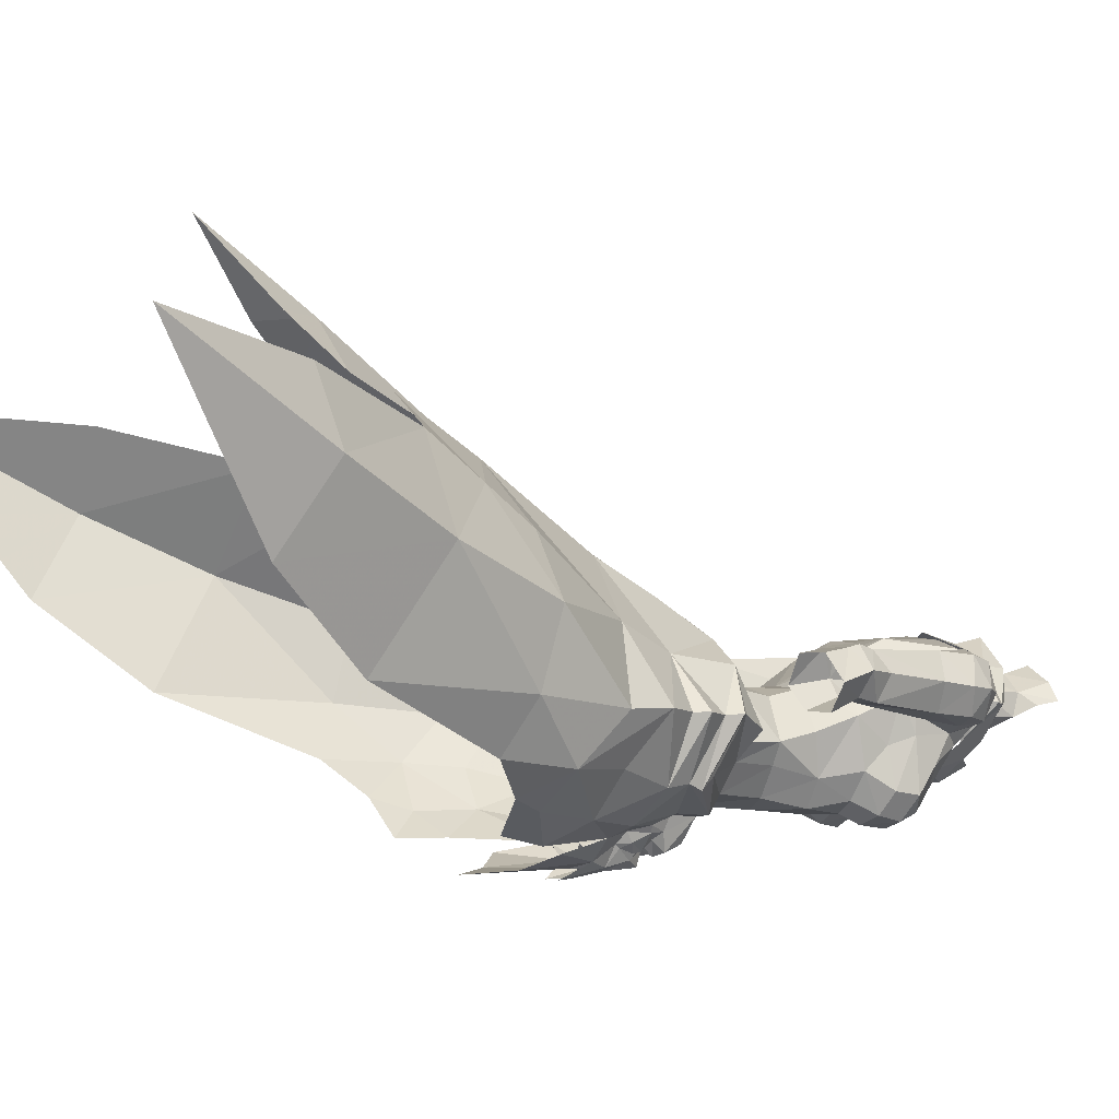
<metadata>
{"format":"obj","ext":"obj","renderer":"f3d","projection":"perspective","resolution":1024,"background":"white","views":[{"elev":-3.8,"azim":-117.3,"up":"+Y"}]}
</metadata>
<code>
g soulhunter_armour_female_24630
v -1.791 -8.878 47.58
v -3.522 -7.537 47.6
v -4.152 -8.341 44.43
v -2.299 -9.228 42.87
v -5.821 12.55 38.77
v -9.798 8.611 40.03
v -8.111 4.043 46
v -4.017 7.77 46.49
v -0.005138 8.999 47.01
v -0.005143 14.18 39.78
v -3.556 17.01 32.23
v -0.005391 20.38 31.82
v -7.145 -4.579 50.64
v -7.965 -0.8866 52.41
v -9.163 -0.7299 50.9
v -7.563 -4.787 49.08
v -7.377 -0.8058 54.08
v -8.306 -0.7923 53.44
v -7.004 -4.955 51.5
v -6.802 -4.148 52.38
v -5.064 -6.861 48.3
v -3.224 -6.236 52.08
v -0.005131 -9.277 47.04
v -0.005117 -9.511 40.27
v -1.501 -7.919 49.17
v -2.025 -7.205 49.61
v -3.522 -7.537 47.6
v -1.791 -8.878 47.58
v -1.88 -7.864 50.01
v -1.29 -8.491 50.39
v -1.307 -8.379 50.87
v -2.311 -7.323 51
v -1.146 -8.39 50.72
v -0.7585 -8.149 51.31
v -1.4 -8.166 49.47
v -2.033 -7.258 51.9
v -2.318 -6.347 52.16
v -2.643 -6.875 50.82
v -0.8909 -8.866 50.34
v -0.005129 -9.301 51.29
v -0.005129 -8.307 51.57
v -0.00513 -9.481 49.08
v -0.995 -9.227 48.78
v -0.005131 -9.822 47.26
v -0.8362 -9.872 45.99
v -1.486 -5.82 54.4
v -1.962 -6.431 54.01
v -0.005128 -6.736 54.4
v -0.00513 -5.836 54.33
v -1.791 -7.879 46.77
v -0.9889 -9.228 48.78
v -3.629 -6.348 53.89
v -3.097 -5.192 54.87
v -0.005133 6.293 51.65
v -3.553 5.644 50.6
v -3.359 3.383 54.36
v -0.005132 4.717 54.46
v -6.045 1.906 54.17
v -6.594 2.434 49.81
v -9.262 -3.78 45.55
v -7.563 -4.787 49.08
v -10.25 -0.5611 47.95
v -2.598 2.227 73.18
v -4.563 1.641 71.94
v -5.077 0.01876 72.42
v -4.271 -0.08034 73.24
v -1.593 -3.25 72.34
v -2.249 -2.228 73.15
v -3.271 -2.32 70.91
v -1.659 -4.016 69.85
v -2.411 2.092 74.68
v -0.005135 4.006 74.75
v -0.005134 3.579 72.94
v -1.221 -2.906 72.05
v -2.156 -1.325 72.17
v -2.885 0.1005 72.72
v -3.182 0.09585 74.16
v -1.914 1.928 73.29
v -0.005133 4.247 70.57
v -3.413 3.01 71.57
v -1.593 -3.25 72.34
v -0.005132 -3.648 73.64
v -0.005133 -2.919 72.26
v -1.221 -2.906 72.05
v 1.78 -8.878 47.58
v 2.289 -9.228 42.87
v 4.141 -8.46 44.42
v 3.229 -7.895 47.55
v 5.748 12.55 38.77
v 4.007 7.77 46.49
v 8.038 4.043 46
v 9.725 8.611 40.03
v 3.545 17.01 32.23
v 7.135 -4.579 50.64
v 7.556 -4.787 49.08
v 9.134 -0.7298 50.9
v 7.862 -0.8866 52.41
v 7.274 -0.8058 54.08
v 6.792 -4.148 52.38
v 6.993 -4.955 51.5
v 8.203 -0.7923 53.44
v 3.214 -6.236 52.08
v 5.057 -6.861 48.3
v 1.491 -7.919 49.17
v 1.78 -8.878 47.58
v 3.229 -7.895 47.55
v 2.015 -7.453 49.61
v 1.87 -7.864 50.01
v 2.301 -7.571 51
v 1.297 -8.379 50.87
v 1.28 -8.491 50.39
v 0.7483 -8.149 51.31
v 1.136 -8.39 50.72
v 1.389 -8.166 49.47
v 2.023 -7.506 51.9
v 2.633 -6.875 50.82
v 2.308 -6.347 52.16
v 0.8806 -9.065 50.34
v 0.9847 -9.227 48.78
v 0.8259 -9.872 45.99
v 1.475 -5.82 54.4
v 1.952 -6.431 54.01
v 1.781 -7.879 46.77
v 0.9787 -9.228 48.78
v 3.618 -6.348 53.89
v 3.086 -5.192 54.87
v 3.348 3.835 54.03
v 3.542 5.644 50.6
v 6.584 2.434 49.81
v 6.314 1.906 54.17
v 9.346 -3.743 45.13
v 10.85 -3.446 41.79
v 11.45 -0.6491 44.71
v 10.81 -0.6045 46.35
v 2.588 2.227 73.18
v 4.261 -0.08034 73.24
v 5.067 0.01876 72.42
v 4.553 1.641 71.94
v 1.583 -3.25 72.34
v 1.649 -4.016 69.85
v 3.261 -2.32 70.91
v 2.239 -2.228 73.15
v 2.4 2.092 74.68
v 2.146 -1.325 72.17
v 1.211 -2.906 72.05
v 3.172 0.09585 74.16
v 2.875 0.1005 72.72
v 1.904 1.928 73.29
v 3.403 3.01 71.57
v 1.583 -3.25 72.34
v 1.211 -2.906 72.05
v -3.553 5.644 50.6
v -3.414 0.636 56.1
v 0.000527 1.56 56.21
v -11.72 -3.25 37.03
v -11.19 -3.769 41.77
v -13.35 -0.01349 38.53
v -7.496 -6.478 44.63
v -8.646 -5.976 40.85
v -11.18 13.4 33.07
v -16.18 15.74 24.97
v -19.55 10.98 25.15
v -16.59 7.416 32.38
v -13.61 4.655 39.73
v -15.15 0.5523 28.2
v -18.49 5.826 21.95
v -4.308 -3.421 55.22
v -5.942 -1.644 55.99
v -8.782 -0.7454 49.92
v -6.594 2.434 49.81
v -5.051 -2.337 55.44
v -3.414 0.636 56.1
v -5.064 -6.861 48.3
v -11.53 -0.6491 44.71
v -9.502 -5.286 39.02
v -10.28 10.84 36.9
v -6.748 15.69 33.36
v -22.88 16.93 14.46
v -0.0054 25.49 24.7
v -2.344 20.25 28.98
v -3.522 -7.537 47.6
v -1.346 -7.72 51.53
v -0.6903 -8.689 51.94
v -1.197 -7.991 53.5
v -1.558 -8.456 52.23
v -0.005128 -8.179 53.58
v -0.00513 -9.481 49.08
v -8.782 -0.7454 49.92
v -6.721 -7.244 39.53
v -6.047 -7.847 42.36
v -0.005133 6.293 51.65
v -0.005135 2.894 73.63
v -0.005131 -4.696 68.89
v -0.005133 -4.614 71.67
v -0.005132 -3.648 73.64
v 3.542 5.644 50.6
v 3.404 0.636 56.1
v -0.01079 1.56 56.21
v 11.65 -3.25 37.03
v 13.28 -0.01345 38.53
v 8.136 -6.199 41.31
v 9.163 -5.4 38.99
v 11.12 13.4 33.07
v 19.49 10.97 25.15
v 16.13 15.74 24.97
v 16.53 7.416 32.38
v 13.54 4.655 39.73
v 15.1 0.5523 28.2
v 18.44 5.826 21.95
v 4.298 -3.421 55.22
v 5.932 -1.644 55.99
v 8.753 -0.7454 49.92
v 10.18 -0.5611 47.95
v 6.584 2.434 49.81
v 3.404 0.636 56.1
v 5.041 -2.337 55.44
v 7.137 -6.097 44.87
v 7.174 15.69 33.36
v 10.21 10.84 36.9
v 22.83 16.93 14.46
v 2.333 20.25 28.98
v 5.057 -6.861 48.3
v 3.229 -7.895 47.55
v 1.336 -7.72 51.53
v 0.6801 -8.689 51.94
v 1.548 -8.456 52.23
v 1.187 -7.991 53.5
v 7.556 -4.787 49.08
v 8.753 -0.7454 49.92
v 6.649 -7.681 39.49
v 5.708 -7.649 42.37
f 1 2 3
f 3 4 1
f 5 6 7
f 7 8 5
f 5 8 9
f 9 10 5
f 11 5 10
f 10 12 11
f 13 14 15
f 15 16 13
f 17 18 19
f 19 20 17
f 13 16 21
f 21 22 13
f 23 1 4
f 4 24 23
f 25 26 27
f 27 28 25
f 29 30 31
f 31 32 29
f 31 30 33
f 33 34 31
f 25 35 29
f 29 26 25
f 36 37 38
f 38 32 36
f 32 38 26
f 26 29 32
f 39 40 41
f 41 33 39
f 42 40 39
f 39 43 42
f 44 42 43
f 43 45 44
f 46 47 48
f 48 49 46
f 50 1 23
f 23 51 50
f 13 22 52
f 52 19 13
f 14 13 19
f 19 18 14
f 20 19 52
f 52 53 20
f 54 55 56
f 56 57 54
f 14 58 59
f 59 15 14
f 59 58 56
f 56 55 59
f 60 61 62
f 63 64 65
f 65 66 63
f 67 68 69
f 69 70 67
f 63 71 72
f 72 73 63
f 68 67 74
f 74 75 68
f 68 75 76
f 76 77 68
f 76 78 71
f 71 77 76
f 73 79 80
f 80 63 73
f 66 77 71
f 71 63 66
f 81 82 83
f 83 84 81
f 85 86 87
f 87 88 85
f 89 90 91
f 91 92 89
f 89 10 9
f 9 90 89
f 93 12 10
f 10 89 93
f 94 95 96
f 96 97 94
f 98 99 100
f 100 101 98
f 94 102 103
f 103 95 94
f 23 24 86
f 86 85 23
f 104 105 106
f 106 107 104
f 108 109 110
f 110 111 108
f 110 112 113
f 113 111 110
f 104 107 108
f 108 114 104
f 115 109 116
f 116 117 115
f 109 108 107
f 107 116 109
f 118 113 41
f 41 40 118
f 42 119 118
f 118 40 42
f 44 120 119
f 119 42 44
f 121 49 48
f 48 122 121
f 123 124 23
f 23 85 123
f 94 100 125
f 125 102 94
f 97 101 100
f 100 94 97
f 99 126 125
f 125 100 99
f 54 57 127
f 127 128 54
f 97 96 129
f 129 130 97
f 129 128 127
f 127 130 129
f 131 132 133
f 133 134 131
f 135 136 137
f 137 138 135
f 139 140 141
f 141 142 139
f 135 73 72
f 72 143 135
f 142 144 145
f 145 139 142
f 142 146 147
f 147 144 142
f 147 146 143
f 143 148 147
f 73 135 149
f 149 79 73
f 136 135 143
f 143 146 136
f 150 151 83
f 83 82 150
f 8 152 9
f 153 154 57
f 155 156 157
f 158 156 159
f 160 161 162
f 163 157 164
f 163 165 157
f 165 163 166
f 167 168 17
f 169 16 15
f 62 170 7
f 21 26 38
f 8 7 170
f 168 171 172
f 167 171 168
f 167 20 53
f 17 168 58
f 158 61 60
f 173 61 158
f 58 18 17
f 157 156 174
f 155 175 156
f 17 20 167
f 7 164 174
f 164 157 174
f 6 164 7
f 160 176 177
f 160 163 176
f 178 162 161
f 12 179 180
f 58 168 172
f 181 173 158
f 21 38 22
f 31 182 32
f 36 32 182
f 183 184 185
f 34 33 41
f 185 182 183
f 182 34 183
f 182 31 34
f 182 185 36
f 185 184 47
f 33 35 39
f 43 28 45
f 39 35 43
f 35 25 43
f 30 29 35
f 35 33 30
f 184 48 47
f 41 186 183
f 34 41 183
f 43 25 28
f 184 186 48
f 47 46 53
f 23 187 51
f 162 178 166
f 37 47 52
f 22 38 37
f 61 188 62
f 21 27 26
f 53 46 49
f 56 58 153
f 58 14 18
f 59 169 15
f 170 62 188
f 12 180 11
f 177 176 5
f 176 163 164
f 176 164 6
f 166 163 162
f 189 190 159
f 158 190 181
f 5 176 6
f 157 165 155
f 160 162 163
f 152 8 170
f 183 186 184
f 36 47 37
f 62 7 174
f 37 52 22
f 47 53 52
f 185 47 36
f 158 159 190
f 9 152 191
f 153 57 56
f 69 68 66
f 72 71 192
f 63 80 64
f 65 69 66
f 70 193 194
f 67 70 194
f 78 192 71
f 67 194 195
f 66 68 77
f 90 9 196
f 197 57 198
f 199 200 132
f 201 202 132
f 203 204 205
f 206 207 200
f 206 200 208
f 208 209 206
f 210 98 211
f 212 96 95
f 213 91 214
f 103 116 107
f 90 214 91
f 211 215 216
f 210 211 216
f 210 126 99
f 98 130 211
f 131 217 132
f 130 98 101
f 200 133 132
f 199 132 202
f 98 210 99
f 91 133 207
f 207 133 200
f 92 91 207
f 203 218 219
f 203 219 206
f 220 205 204
f 12 221 179
f 130 215 211
f 217 222 223
f 103 102 116
f 110 109 224
f 115 224 109
f 225 226 227
f 112 41 113
f 226 225 224
f 224 225 112
f 224 112 110
f 224 115 226
f 226 122 227
f 113 118 114
f 119 120 105
f 118 119 114
f 114 119 104
f 111 114 108
f 114 111 113
f 227 122 48
f 41 225 186
f 112 225 41
f 119 105 104
f 227 48 186
f 122 126 121
f 23 124 187
f 204 209 220
f 117 125 122
f 102 117 116
f 228 213 229
f 103 107 106
f 126 49 121
f 127 197 130
f 130 101 97
f 129 96 212
f 214 229 213
f 12 93 221
f 218 89 219
f 219 207 206
f 219 92 207
f 209 204 206
f 202 201 230
f 217 223 231
f 89 92 219
f 200 199 208
f 203 206 204
f 196 214 90
f 225 227 186
f 115 117 122
f 134 133 91
f 117 102 125
f 122 125 126
f 226 115 122
f 9 191 196
f 197 127 57
f 141 136 142
f 72 192 143
f 135 138 149
f 137 136 141
f 140 194 193
f 139 194 140
f 148 143 192
f 139 195 194
f 136 146 142
f 156 60 62
f 62 174 156
f 60 156 158
f 91 213 134
f 131 134 213
f 213 228 131
f 131 228 217
f 228 222 217
f 156 175 159
f 159 175 189
f 132 217 201
f 201 217 231
f 201 231 230
g soulhunter_armour_female_24630
v -3.724 -5.005 68.39
v -4.15 -6.323 67.24
v -2.667 -6.704 67.14
v -1.813 -5.601 68.17
v -2.734 2.457 63.33
v -4.974 -0.7885 62.83
v -5.448 0.3487 65.46
v -2.879 3.683 65.93
v -0.005129 2.419 63.13
v -0.005131 3.568 65.91
v -4.348 -2.466 69.78
v -2.864 -3.488 69.62
v -1.527 -0.776 72.88
v -3.566 -0.72 71.46
v -0.005124 -1.551 72.48
v -1.529 -3.927 69.11
v -2.475 -6.07 60.98
v -2.184 -5.457 58.08
v -0.005126 -6.131 58.6
v -0.005127 -6.383 61.73
v -3.414 0.636 56.1
v -5.051 -2.337 55.44
v -4.254 -2.262 58.14
v -2.545 0.2996 58.43
v -2.464 0.7688 60.62
v -4.225 -1.71 60.49
v -5.386 -1.914 66.47
v -5.056 -1.785 68.95
v -5.477 0.7196 66.43
v -1.777 1.328 78.43
v 0.1564 2.369 78.3
v 0.1015 1.857 76.53
v -1.603 0.7136 76.31
v -4.289 -6.809 66.09
v -5.488 -5.299 66.61
v -5.328 -5.063 65.13
v -4.231 -6.451 64.67
v -4.308 -3.421 55.22
v -3.46 -3.614 58.12
v -7.84 2.829 66.42
v -7.444 2.649 69.04
v -5.714 3.014 69.58
v -6.34 2.814 66.24
v -3.097 -5.192 54.87
v -0.00513 -5.836 54.33
v -0.005129 0.8261 58.39
v 0.000527 1.56 56.21
v -5.477 0.7196 66.43
v -7.706 1.167 59.22
v -7.853 2.76 60.38
v -9.426 2.765 60.93
v -9.872 1.456 61.85
v -8.813 1.072 66.14
v -8.024 -0.1703 60.74
v -9.45 -0.1813 61.13
v -9.82 0.07996 59.72
v -8.427 0.1465 59.3
v -8.196 3.045 59.27
v -9.77 3.026 59.84
v -7.88 -0.6937 66.27
v -9.104 -0.6258 56.77
v -8.218 0.7448 56.23
v -7.706 1.167 59.22
v -11.69 0.861 57.62
v -10.78 1.567 60.11
v -10.04 2.826 58.96
v -10.74 2.495 57.01
v -5.477 0.7196 66.43
v -6.395 -1.027 66.46
v -10.6 -0.7691 57.45
v -8.474 2.835 58.41
v -9.059 2.49 56.41
v -8.218 0.7448 56.23
v -0.005129 0.9256 60.42
v -1.861 0.7202 73.52
v -0.005141 2.102 73.31
v -4.958 2.386 71.12
v -5.244 0.4577 71.36
v -2.546 -7.247 66.19
v -4.15 -6.323 67.24
v 3.714 -5.005 68.39
v 1.803 -5.601 68.17
v 2.657 -6.704 67.14
v 4.14 -6.323 67.24
v 2.724 2.457 63.33
v 2.869 3.683 65.93
v 5.438 0.3487 65.46
v 4.963 -0.7885 62.83
v 4.338 -2.466 69.78
v 3.556 -0.72 71.46
v 1.517 -0.7759 72.88
v 2.854 -3.488 69.62
v 1.518 -3.927 69.11
v 2.465 -6.07 60.98
v 2.174 -5.457 58.08
v 3.404 0.636 56.1
v 2.535 0.2996 58.43
v 4.244 -2.262 58.14
v 5.041 -2.337 55.44
v 2.454 0.7688 60.62
v 4.214 -1.71 60.49
v 5.376 -1.914 66.47
v 5.467 0.7196 66.43
v 5.046 -1.785 68.95
v 1.979 1.14 78.37
v 1.675 0.5493 76.26
v 4.279 -6.809 66.09
v 4.221 -6.451 64.67
v 5.318 -5.063 65.13
v 5.478 -5.299 66.61
v 3.45 -3.614 58.12
v 4.298 -3.421 55.22
v 7.83 2.829 66.42
v 6.33 2.814 66.24
v 5.704 3.014 69.58
v 7.434 2.649 69.04
v 3.086 -5.192 54.87
v -0.01079 1.56 56.21
v 5.467 0.7196 66.43
v 7.843 2.76 60.38
v 7.696 1.167 59.22
v 9.416 2.765 60.93
v 8.802 1.072 66.14
v 9.862 1.456 61.85
v 8.014 -0.1703 60.74
v 8.416 0.1466 59.3
v 9.81 0.07999 59.72
v 9.44 -0.1813 61.13
v 8.186 3.045 59.27
v 9.76 3.027 59.84
v 7.869 -0.6937 66.27
v 7.696 1.167 59.22
v 8.208 0.7448 56.23
v 9.094 -0.6257 56.77
v 11.68 0.861 57.62
v 10.73 2.495 57.01
v 10.03 2.826 58.96
v 10.77 1.567 60.11
v 5.467 0.7196 66.43
v 6.385 -1.027 66.46
v 10.59 -0.769 57.45
v 8.464 2.835 58.41
v 9.049 2.49 56.41
v 8.208 0.7448 56.23
v 1.851 0.7202 73.52
v 5.233 0.4577 71.36
v 4.948 2.386 71.12
v 4.14 -6.323 67.24
v 2.536 -7.247 66.19
v -4.583 -3.936 63.52
v -5.005 -2.485 64.78
v -3.435 -5.626 63.25
v -2.137 -7.021 64.71
v -1.612 -6.366 63.63
v -5.244 0.4577 71.36
v -5.091 -1.346 70.58
v -2.496 3.683 69.97
v -4.955 3.069 69.71
v -1.648 -0.7611 75.9
v -0.1028 -1.641 74.77
v -1.861 0.7202 73.52
v -5.183 -3.558 67.94
v -0.3993 -6.047 64.86
v -0.005129 -6.155 64.35
v -0.005129 -5.596 66.15
v -5.091 -1.346 70.58
v -5.244 0.4577 71.36
v -6.844 0.5234 71
v -4.958 2.386 71.12
v -4.955 3.069 69.71
v -2.69 0.1919 78.42
v -0.005141 2.102 73.31
v -3.599 -4.356 61.02
v -2.327 -0.07135 77.18
v -8.538 0.8257 68.33
v -6.624 -1.092 70.27
v -7.931 0.7154 69.92
v -6.704 2.326 70.56
v -7.649 -0.8878 68.71
v -6.131 -1.375 68.88
v -5.056 -1.785 68.95
v -0.005133 3.969 69.48
v -1.158 -6.559 66.36
v -0.00513 -4.414 68.55
v -0.3355 -5.594 66.22
v -4.15 -6.323 67.24
v -3.724 -5.005 68.39
v -5.488 -5.299 66.61
v -2.667 -6.704 67.14
v 4.572 -3.936 63.52
v 4.995 -2.485 64.78
v 3.425 -5.626 63.25
v 2.127 -7.021 64.71
v 1.601 -6.366 63.63
v 5.233 0.4577 71.36
v 5.08 -1.346 70.58
v 2.485 3.683 69.97
v 4.945 3.069 69.71
v 1.559 -0.9218 75.85
v 1.851 0.7202 73.52
v 5.173 -3.558 67.94
v 0.3891 -6.047 64.86
v 5.08 -1.346 70.58
v 6.834 0.5234 71
v 5.233 0.4577 71.36
v 4.948 2.386 71.12
v 4.945 3.069 69.71
v 2.773 -0.08182 78.33
v 3.589 -4.356 61.02
v 2.345 -0.3054 77.1
v 8.528 0.8258 68.33
v 6.613 -1.092 70.27
v 7.921 0.7155 69.92
v 6.694 2.326 70.56
v 7.638 -0.8878 68.71
v 6.121 -1.375 68.88
v 5.046 -1.785 68.95
v 1.148 -6.559 66.36
v 0.3253 -5.594 66.22
v 4.14 -6.323 67.24
v 5.478 -5.299 66.61
v 3.714 -5.005 68.39
v 2.657 -6.704 67.14
f 232 233 234
f 234 235 232
f 236 237 238
f 238 239 236
f 240 236 239
f 239 241 240
f 242 243 244
f 244 245 242
f 246 244 243
f 243 247 246
f 248 249 250
f 250 251 248
f 252 253 254
f 254 255 252
f 256 257 237
f 237 236 256
f 258 259 260
f 260 238 258
f 261 262 263
f 263 264 261
f 265 266 267
f 267 268 265
f 254 253 269
f 269 270 254
f 271 272 273
f 273 274 271
f 249 275 276
f 276 250 249
f 255 277 278
f 278 252 255
f 279 280 281
f 281 274 279
f 274 281 282
f 282 271 274
f 282 283 284
f 284 271 282
f 285 286 287
f 287 288 285
f 289 290 282
f 282 281 289
f 284 283 286
f 286 291 284
f 288 292 293
f 293 294 288
f 295 296 297
f 297 298 295
f 299 300 285
f 285 294 299
f 287 296 295
f 295 301 287
f 302 303 298
f 298 297 302
f 302 280 304
f 304 303 302
f 288 287 301
f 301 292 288
f 297 290 289
f 289 302 297
f 277 255 256
f 256 305 277
f 257 256 255
f 255 254 257
f 305 256 236
f 236 240 305
f 306 307 308
f 308 309 306
f 285 300 291
f 291 286 285
f 270 269 275
f 275 249 270
f 265 310 234
f 234 311 265
f 312 313 314
f 314 315 312
f 316 317 318
f 318 319 316
f 240 241 317
f 317 316 240
f 320 321 322
f 322 323 320
f 246 324 323
f 323 322 246
f 325 251 250
f 250 326 325
f 327 328 329
f 329 330 327
f 331 316 319
f 319 332 331
f 333 318 334
f 334 335 333
f 336 337 263
f 263 262 336
f 338 339 340
f 340 341 338
f 329 342 343
f 343 330 329
f 344 345 346
f 346 347 344
f 326 250 276
f 276 348 326
f 328 327 349
f 349 277 328
f 350 345 351
f 351 352 350
f 345 344 353
f 353 351 345
f 353 344 354
f 354 355 353
f 356 357 358
f 358 359 356
f 360 351 353
f 353 361 360
f 354 362 359
f 359 355 354
f 357 363 364
f 364 365 357
f 366 367 368
f 368 369 366
f 370 363 356
f 356 371 370
f 358 372 366
f 366 369 358
f 373 368 367
f 367 374 373
f 373 374 375
f 375 352 373
f 357 365 372
f 372 358 357
f 368 373 360
f 360 361 368
f 277 305 331
f 331 328 277
f 332 329 328
f 328 331 332
f 305 240 316
f 316 331 305
f 376 377 378
f 378 307 376
f 356 359 362
f 362 371 356
f 342 326 348
f 348 343 342
f 338 379 314
f 314 380 338
f 381 267 382
f 383 268 381
f 384 383 385
f 386 387 245
f 387 242 245
f 385 383 248
f 307 388 308
f 388 239 389
f 238 382 258
f 390 244 391
f 390 264 392
f 237 381 382
f 258 393 259
f 394 395 396
f 266 232 393
f 397 398 399
f 399 398 400
f 273 401 279
f 389 238 260
f 389 239 238
f 261 264 402
f 243 242 232
f 393 242 259
f 392 264 403
f 254 270 404
f 402 264 405
f 291 406 284
f 273 279 274
f 407 399 408
f 409 408 399
f 410 408 406
f 410 411 407
f 299 412 300
f 388 389 308
f 388 307 413
f 413 239 388
f 235 247 243
f 235 414 415
f 381 404 383
f 384 265 268
f 414 310 384
f 385 248 251
f 287 286 296
f 280 289 281
f 296 282 290
f 285 288 294
f 296 290 297
f 302 289 280
f 390 405 264
f 257 254 404
f 381 268 267
f 235 234 414
f 416 396 415
f 384 268 383
f 404 248 383
f 249 248 404
f 387 259 242
f 283 296 286
f 282 296 283
f 413 241 239
f 381 237 404
f 237 257 404
f 266 258 267
f 414 416 415
f 395 394 385
f 251 395 385
f 416 394 396
f 392 386 245
f 291 411 410
f 397 407 412
f 300 411 291
f 412 411 300
f 400 401 273
f 408 272 406
f 406 272 271
f 273 272 409
f 409 400 273
f 407 408 410
f 409 272 408
f 410 406 291
f 238 237 382
f 385 394 384
f 394 414 384
f 416 414 394
f 235 243 232
f 232 242 393
f 284 406 271
f 310 265 384
f 393 258 266
f 244 392 245
f 382 267 258
f 390 392 244
f 391 244 246
f 403 264 263
f 399 400 409
f 397 399 407
f 412 407 411
f 404 270 249
f 246 247 415
f 247 235 415
f 265 311 266
f 234 310 414
f 417 418 419
f 420 418 417
f 266 233 232
f 421 422 340
f 423 421 339
f 424 425 423
f 426 321 427
f 427 321 320
f 425 325 423
f 307 378 428
f 428 429 317
f 318 333 422
f 430 391 322
f 430 431 337
f 319 422 421
f 333 335 432
f 433 396 395
f 341 432 312
f 434 435 436
f 435 437 436
f 346 350 438
f 429 334 318
f 429 318 317
f 336 439 337
f 323 312 320
f 432 335 320
f 431 403 337
f 329 440 342
f 439 441 337
f 362 354 442
f 346 345 350
f 443 444 435
f 445 435 444
f 446 442 444
f 446 443 447
f 370 371 448
f 428 378 429
f 428 413 307
f 413 428 317
f 313 323 324
f 313 415 449
f 421 423 440
f 424 339 338
f 449 424 380
f 425 251 325
f 358 369 359
f 352 351 360
f 369 361 353
f 356 363 357
f 369 368 361
f 373 352 360
f 430 337 441
f 332 440 329
f 421 340 339
f 313 449 314
f 450 415 396
f 424 423 339
f 440 423 325
f 326 440 325
f 427 320 335
f 355 359 369
f 353 355 369
f 413 317 241
f 421 440 319
f 319 440 332
f 341 340 333
f 449 415 450
f 395 425 433
f 251 425 395
f 450 396 433
f 431 321 426
f 362 446 447
f 434 448 443
f 371 362 447
f 448 371 447
f 437 346 438
f 444 442 347
f 442 344 347
f 346 445 347
f 445 346 437
f 443 446 444
f 445 444 347
f 446 362 442
f 318 422 319
f 425 424 433
f 433 424 449
f 450 433 449
f 313 312 323
f 312 432 320
f 354 344 442
f 380 424 338
f 432 341 333
f 322 321 431
f 422 333 340
f 430 322 431
f 391 246 322
f 403 263 337
f 435 445 437
f 434 443 435
f 448 447 443
f 440 326 342
f 246 415 324
f 324 415 313
f 338 341 379
f 314 449 380
f 451 452 453
f 454 451 453
f 341 312 315

</code>
